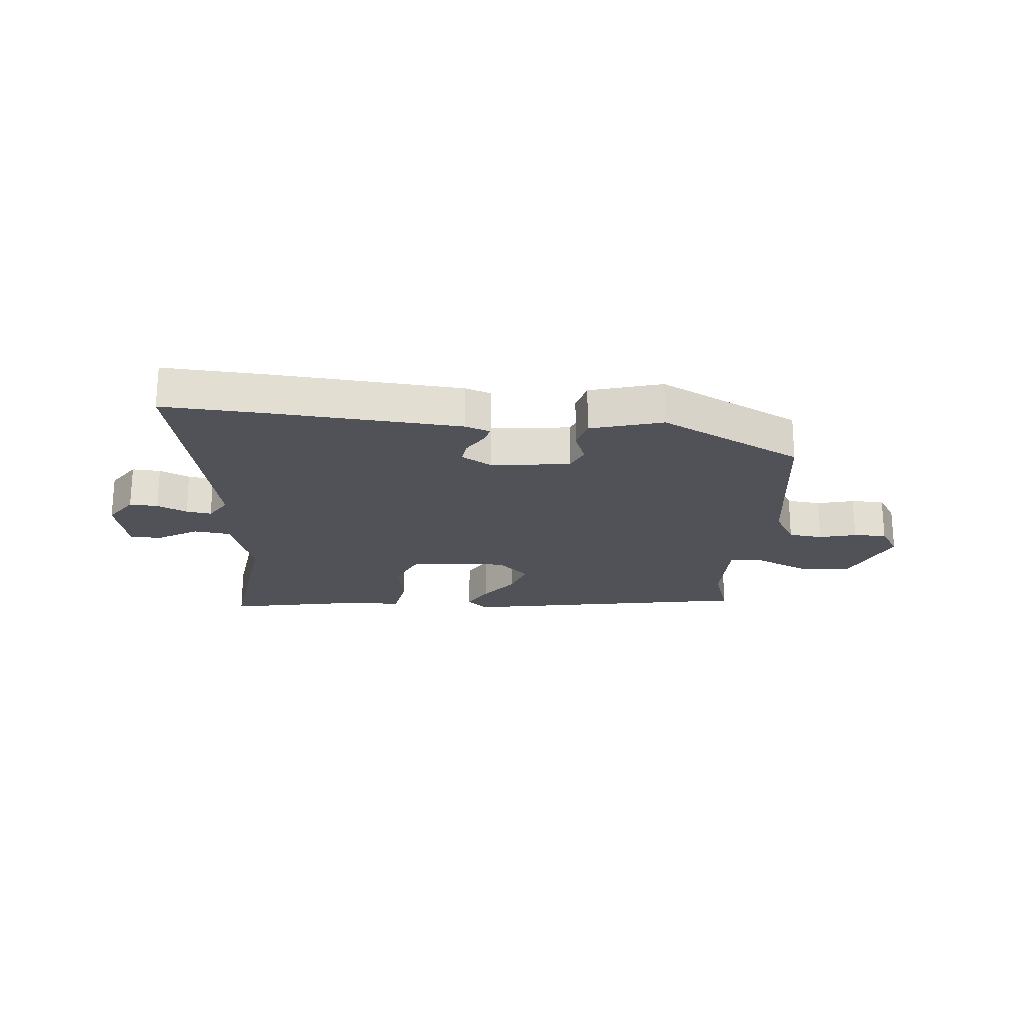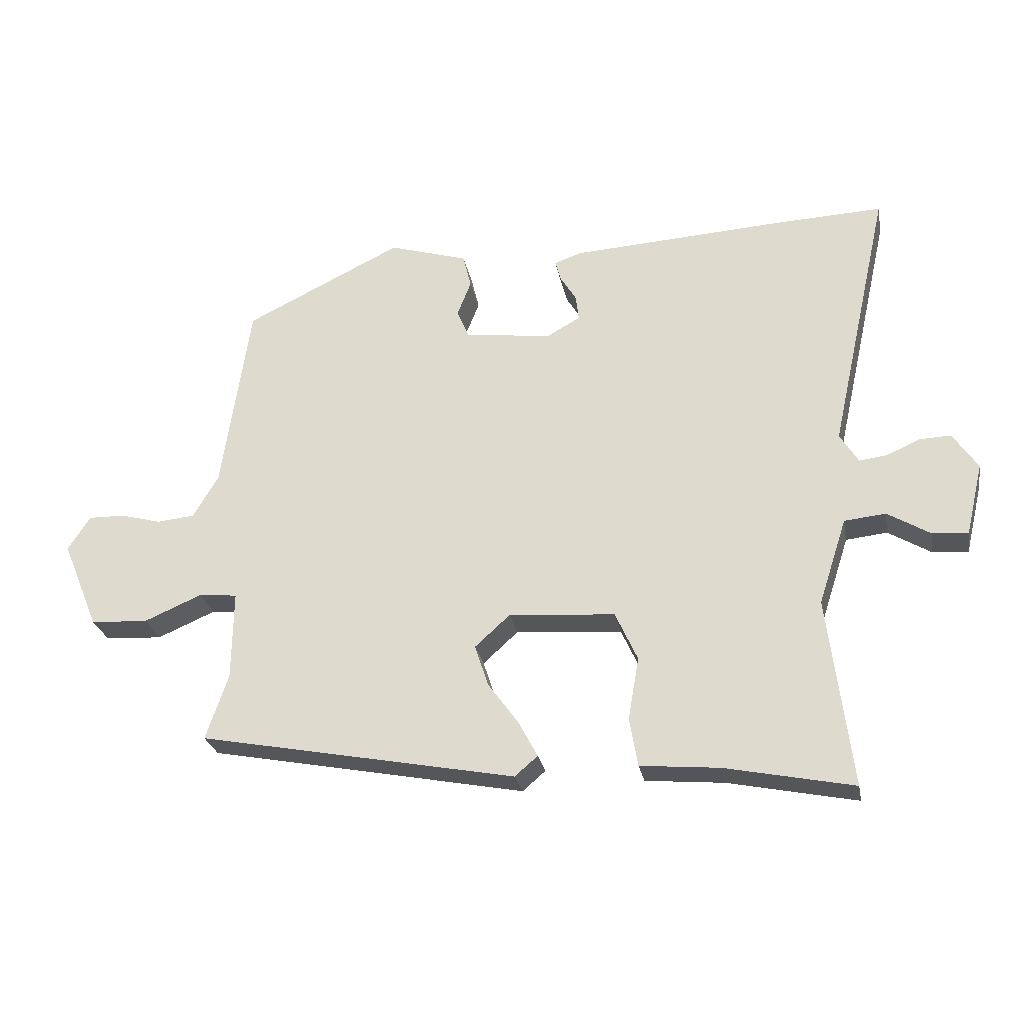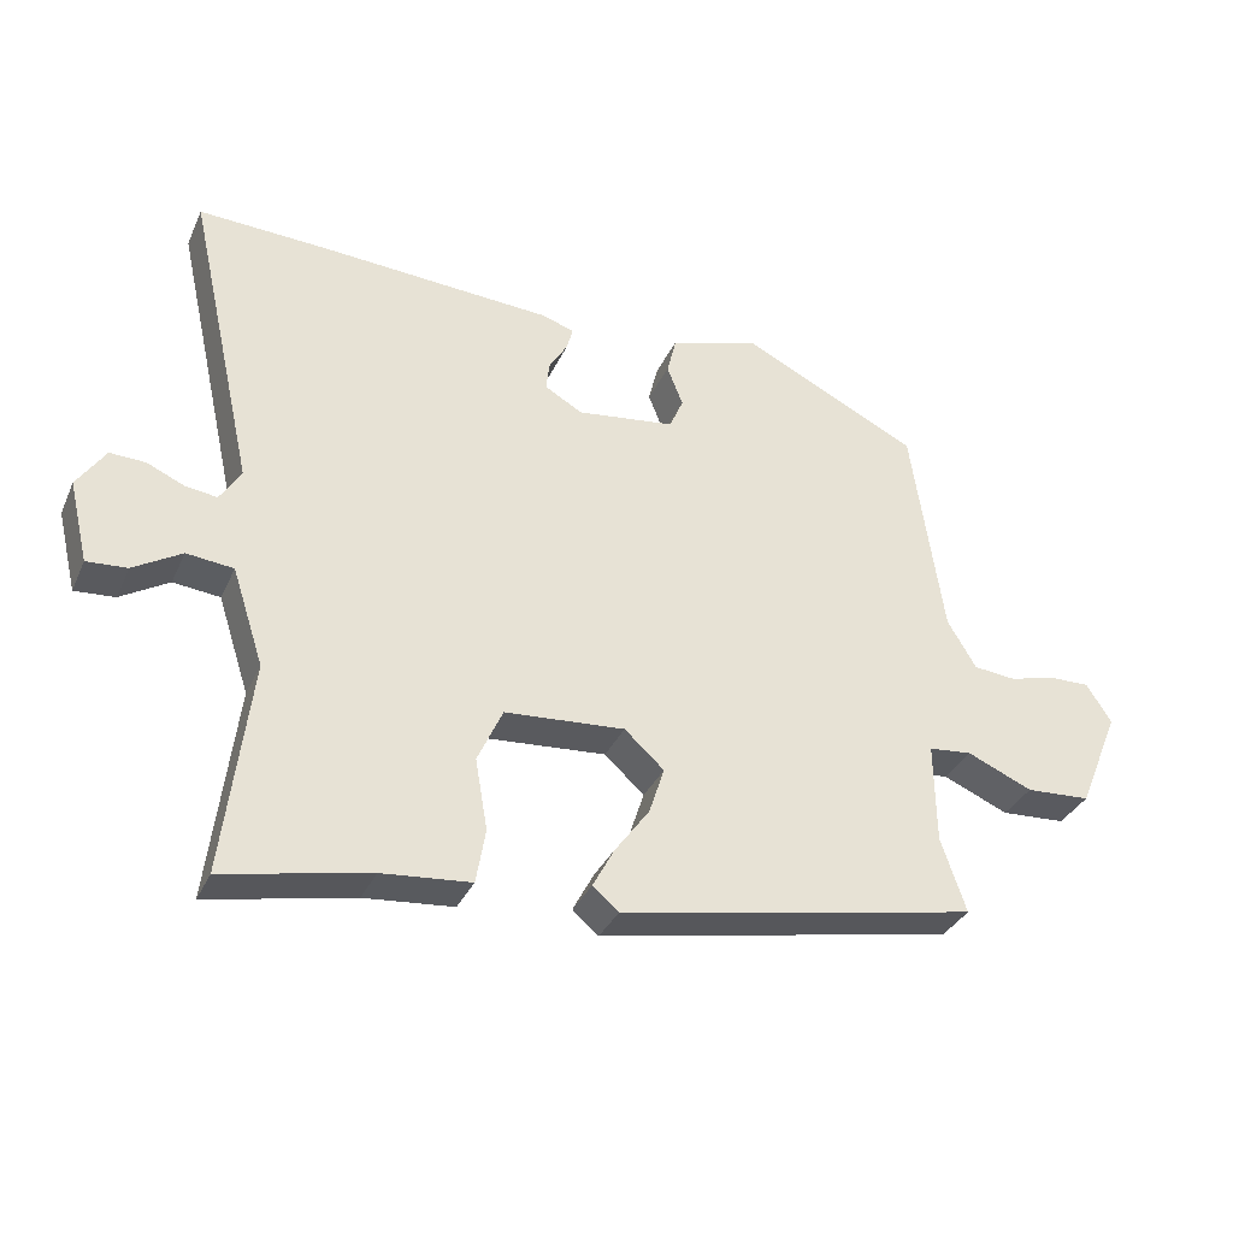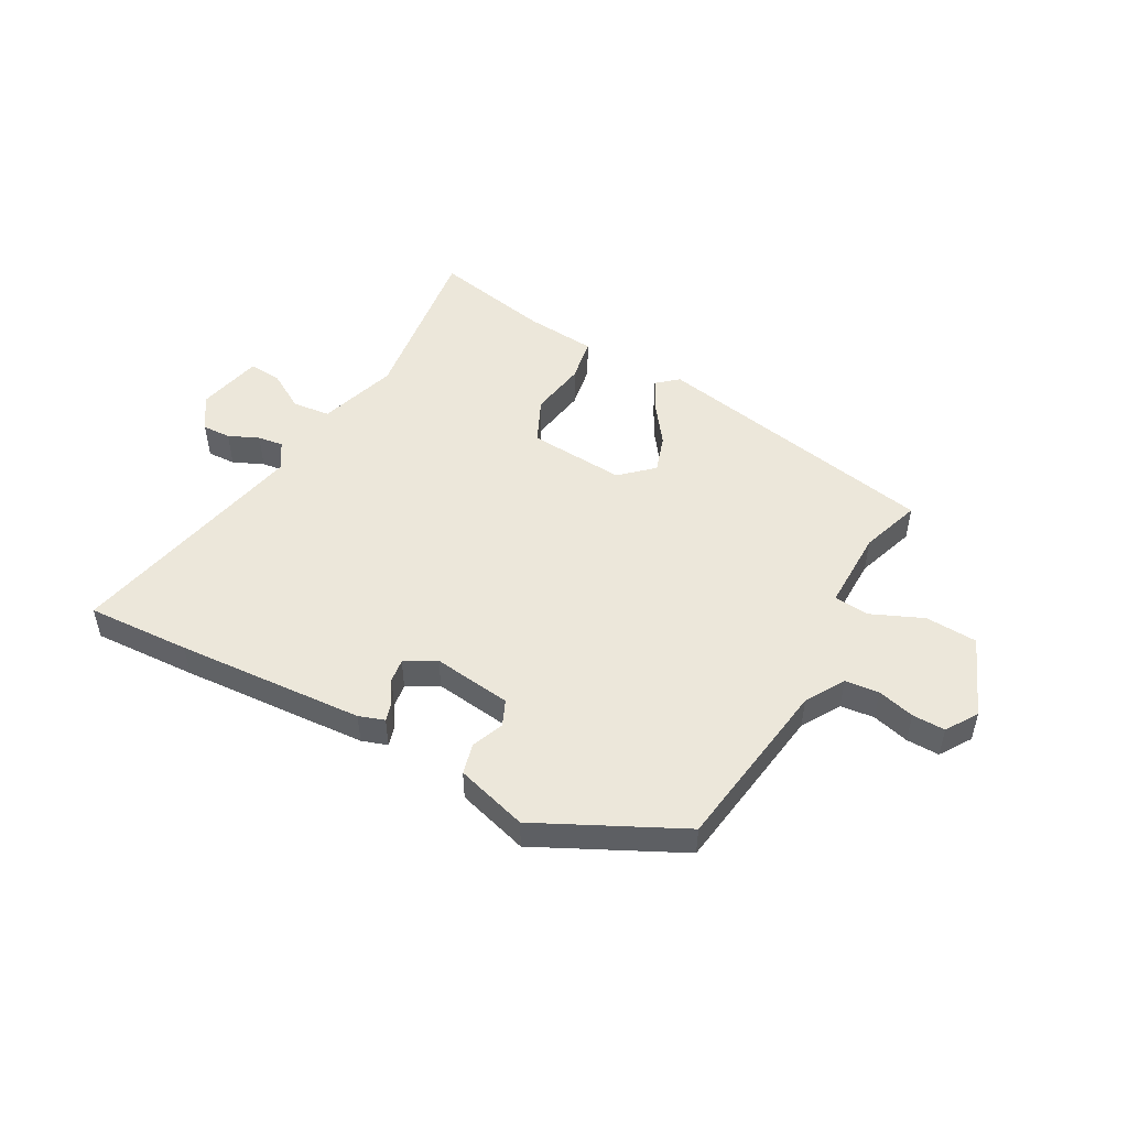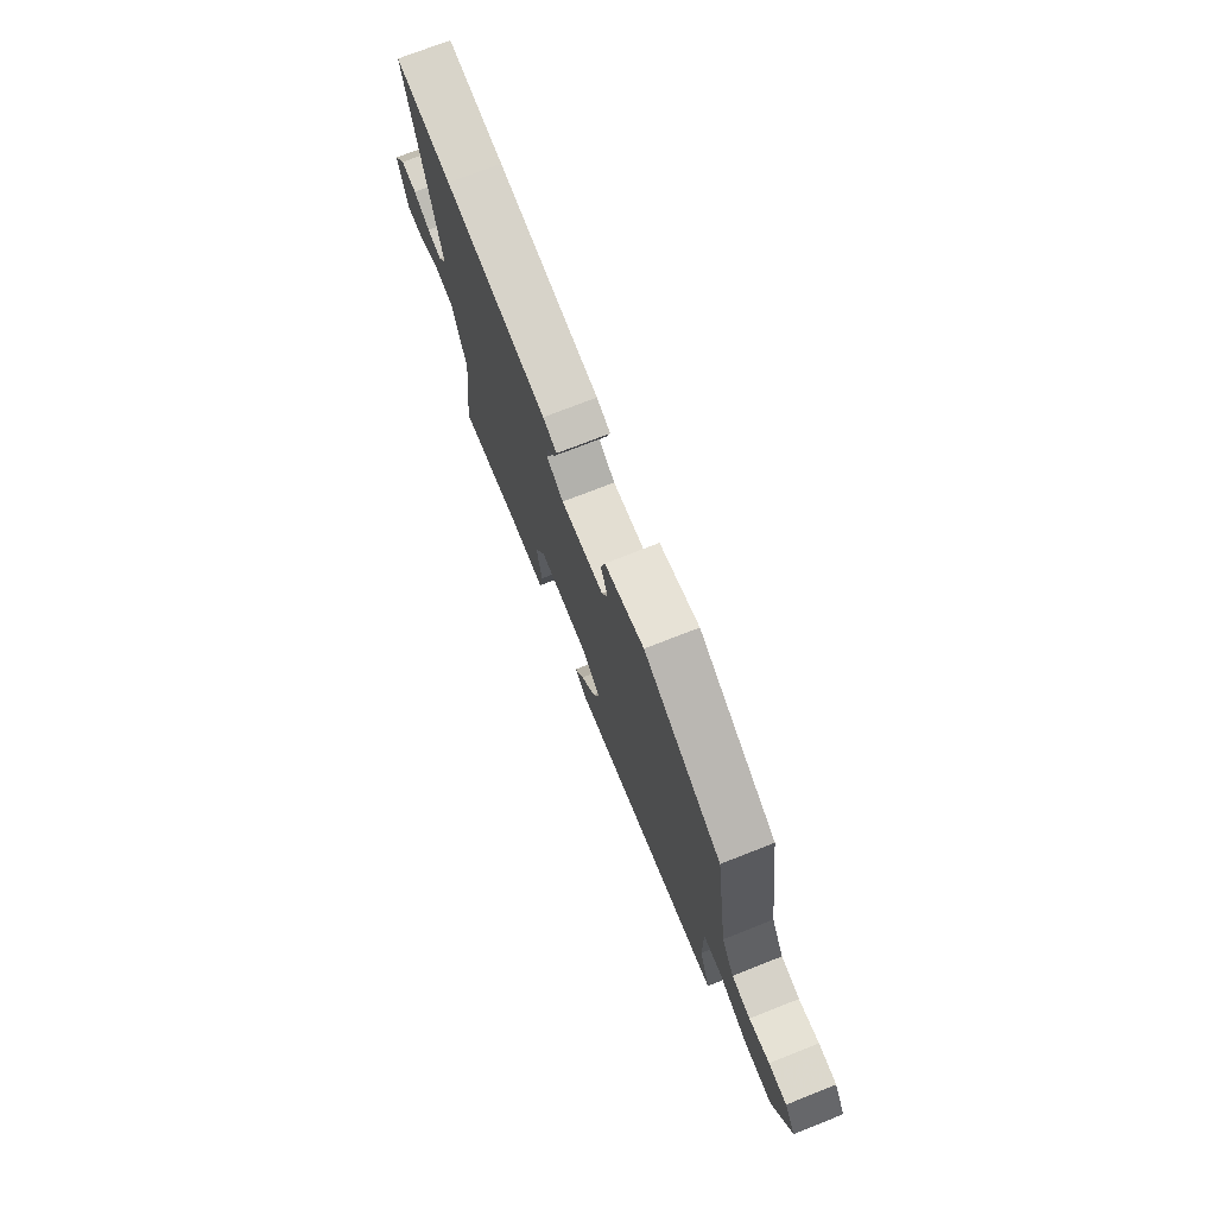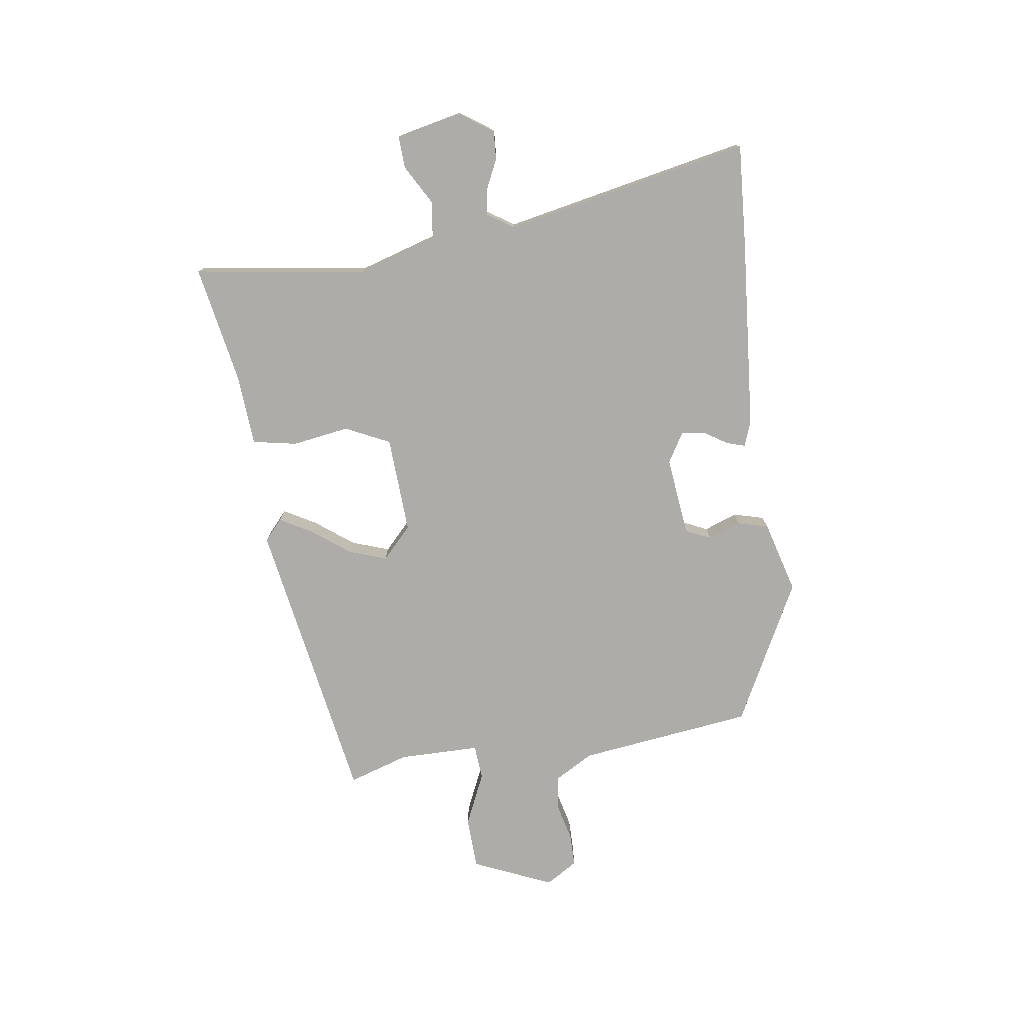
<metadata>
{"format":"obj","ext":"obj","renderer":"f3d","projection":"perspective","resolution":1024,"background":"white","views":[{"elev":-21.6,"azim":-5.8,"up":"+Y"},{"elev":-26.1,"azim":-169.5,"up":"+Z"},{"elev":-33.5,"azim":-21.8,"up":"+Z"},{"elev":50.3,"azim":28.6,"up":"+Y"},{"elev":73.5,"azim":68.5,"up":"+Z"},{"elev":-76.7,"azim":-83.0,"up":"+Y"}]}
</metadata>
<code>
v 0.514 0.07 -0.357
v 0.016 0.07 -0.452
v -0.02 0.07 -0.421
v 0.01 0.07 -0.365
v 0.058 0.07 -0.299
v 0.079 0.07 -0.234
v 0.024 0.07 -0.184
v -0.143 0.07 -0.196
v -0.178 0.07 -0.273
v -0.161 0.07 -0.371
v -0.174 0.07 -0.447
v -0.298 0.07 -0.458
v -0.5 0.07 -0.499
v -0.463 0.07 -0.201
v -0.507 0.07 -0.066
v -0.572 0.07 -0.059
v -0.639 0.07 -0.099
v -0.695 0.07 -0.103
v -0.722 0.07 0.01
v -0.683 0.07 0.068
v -0.634 0.07 0.066
v -0.582 0.07 0.043
v -0.538 0.07 0.037
v -0.509 0.07 0.084
v -0.603 0.07 0.505
v -0.424 0.07 0.497
v -0.099 0.07 0.477
v -0.055 0.07 0.462
v -0.064 0.07 0.43
v -0.089 0.07 0.389
v -0.094 0.07 0.349
v -0.041 0.07 0.319
v 0.095 0.07 0.337
v 0.114 0.07 0.381
v 0.092 0.07 0.437
v 0.105 0.07 0.49
v 0.229 0.07 0.527
v 0.476 0.07 0.406
v 0.52 0.07 0.105
v 0.56 0.07 0.038
v 0.619 0.07 0.032
v 0.683 0.07 0.049
v 0.74 0.07 0.05
v 0.775 0.07 -0.004
v 0.718 0.07 -0.142
v 0.628 0.07 -0.147
v 0.537 0.07 -0.108
v 0.477 0.07 -0.114
v 0.479 0.07 -0.254
v 0.514 0 -0.357
v 0.016 0 -0.452
v -0.02 0 -0.421
v 0.01 0 -0.365
v 0.058 0 -0.299
v 0.079 0 -0.234
v 0.024 0 -0.184
v -0.143 0 -0.196
v -0.178 0 -0.273
v -0.161 0 -0.371
v -0.174 0 -0.447
v -0.298 0 -0.458
v -0.5 0 -0.499
v -0.463 0 -0.201
v -0.507 0 -0.066
v -0.572 0 -0.059
v -0.639 0 -0.099
v -0.695 0 -0.103
v -0.722 0 0.01
v -0.683 0 0.068
v -0.634 0 0.066
v -0.582 0 0.043
v -0.538 0 0.037
v -0.509 0 0.084
v -0.603 0 0.505
v -0.424 0 0.497
v -0.099 0 0.477
v -0.055 0 0.462
v -0.064 0 0.43
v -0.089 0 0.389
v -0.094 0 0.349
v -0.041 0 0.319
v 0.095 0 0.337
v 0.114 0 0.381
v 0.092 0 0.437
v 0.105 0 0.49
v 0.229 0 0.527
v 0.476 0 0.406
v 0.52 0 0.105
v 0.56 0 0.038
v 0.619 0 0.032
v 0.683 0 0.049
v 0.74 0 0.05
v 0.775 0 -0.004
v 0.718 0 -0.142
v 0.628 0 -0.147
v 0.537 0 -0.108
v 0.477 0 -0.114
v 0.479 0 -0.254
f 44 45 46 47
f 44 47 48
f 41 42 43 44
f 40 41 44 48
f 39 40 48
f 38 39 48
f 37 38 48
f 34 35 36 37
f 33 34 37 48
f 32 33 48 49
f 27 28 29 30
f 27 30 31
f 24 25 26 27
f 23 24 27 31
f 19 20 21 22
f 19 22 23
f 16 17 18 19
f 15 16 19 23
f 14 15 23 31
f 12 13 14 31
f 9 10 11 12
f 8 9 12 31
f 2 3 4 5
f 2 5 6
f 1 2 6
f 49 1 6 7
f 7 8 31 32
f 7 32 49
f 96 95 94 93
f 97 96 93
f 93 92 91 90
f 97 93 90 89
f 97 89 88
f 97 88 87
f 97 87 86
f 86 85 84 83
f 97 86 83 82
f 98 97 82 81
f 79 78 77 76
f 80 79 76
f 76 75 74 73
f 80 76 73 72
f 71 70 69 68
f 72 71 68
f 68 67 66 65
f 72 68 65 64
f 80 72 64 63
f 80 63 62 61
f 61 60 59 58
f 80 61 58 57
f 54 53 52 51
f 55 54 51
f 55 51 50
f 56 55 50 98
f 81 80 57 56
f 98 81 56
f 1 50 51 2
f 2 51 52 3
f 3 52 53 4
f 4 53 54 5
f 5 54 55 6
f 6 55 56 7
f 7 56 57 8
f 8 57 58 9
f 9 58 59 10
f 10 59 60 11
f 11 60 61 12
f 12 61 62 13
f 13 62 63 14
f 14 63 64 15
f 15 64 65 16
f 16 65 66 17
f 17 66 67 18
f 18 67 68 19
f 19 68 69 20
f 20 69 70 21
f 21 70 71 22
f 22 71 72 23
f 23 72 73 24
f 24 73 74 25
f 25 74 75 26
f 26 75 76 27
f 27 76 77 28
f 28 77 78 29
f 29 78 79 30
f 30 79 80 31
f 31 80 81 32
f 32 81 82 33
f 33 82 83 34
f 34 83 84 35
f 35 84 85 36
f 36 85 86 37
f 37 86 87 38
f 38 87 88 39
f 39 88 89 40
f 40 89 90 41
f 41 90 91 42
f 42 91 92 43
f 43 92 93 44
f 44 93 94 45
f 45 94 95 46
f 46 95 96 47
f 47 96 97 48
f 48 97 98 49
f 49 98 50 1

</code>
